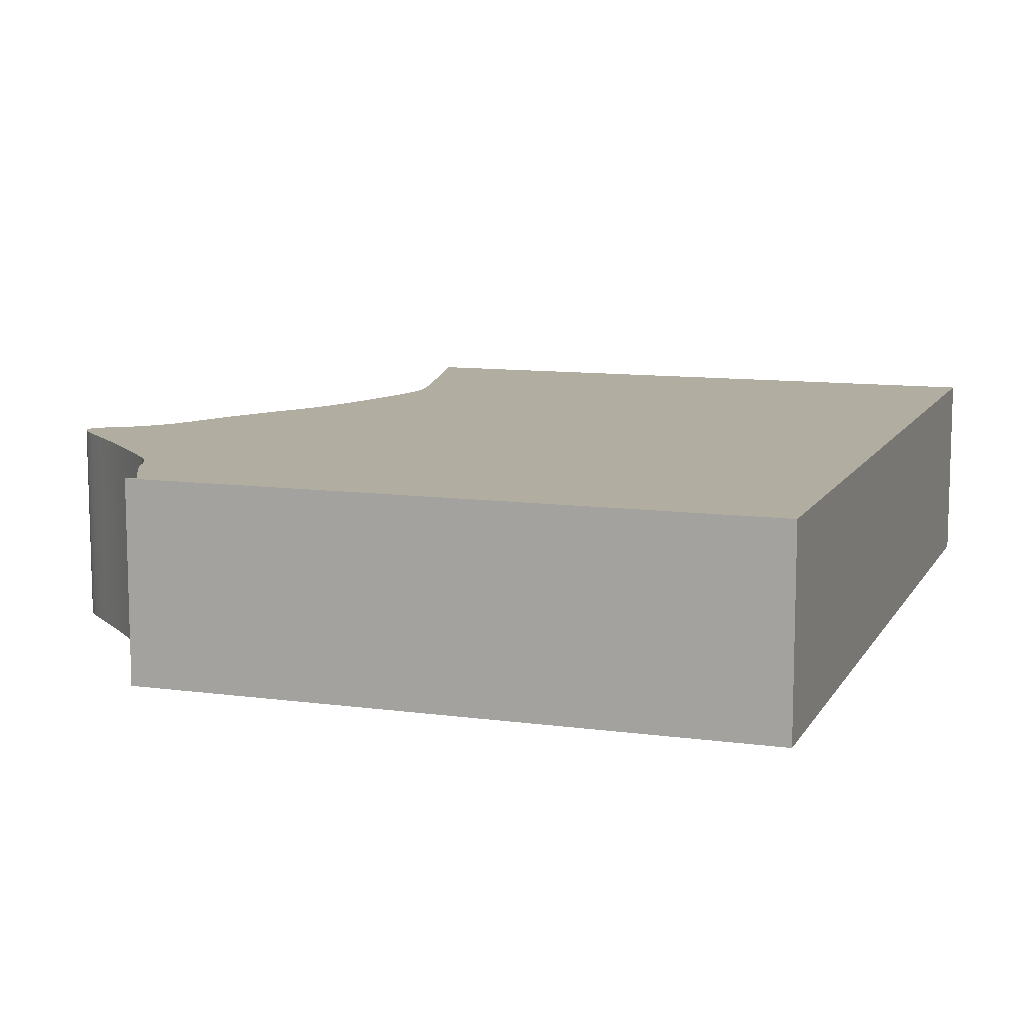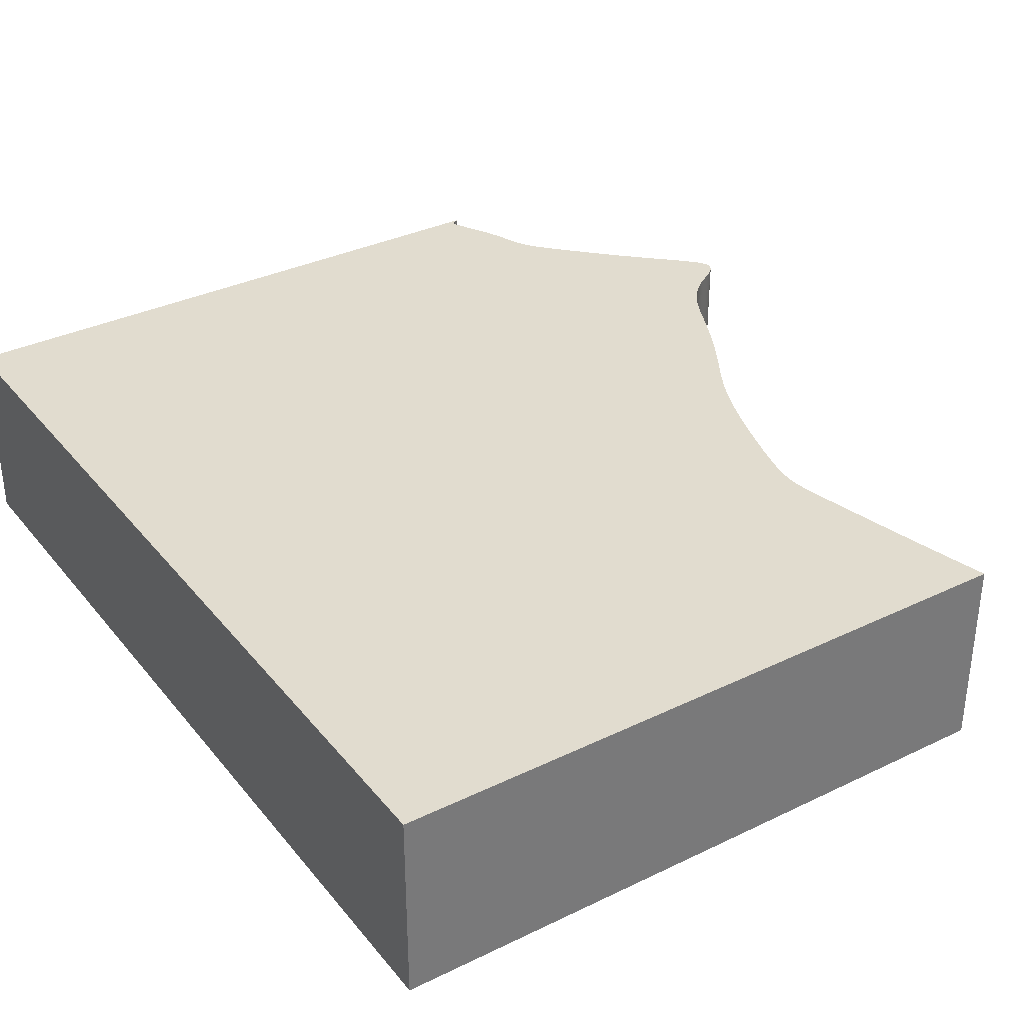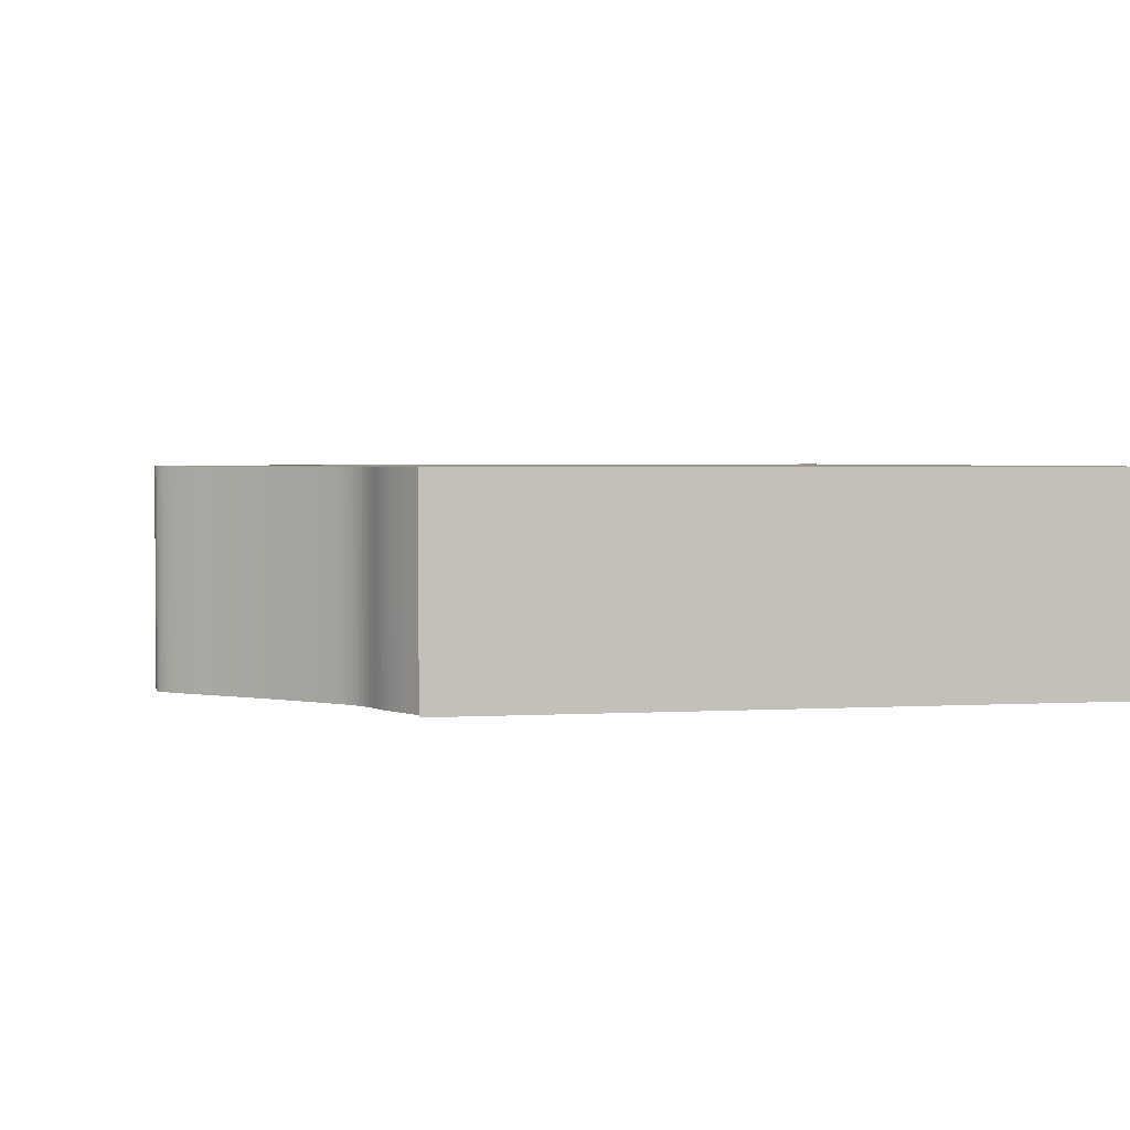
<metadata>
{"format":"obj","ext":"obj","renderer":"f3d","projection":"perspective","resolution":1024,"background":"white","views":[{"elev":10.4,"azim":-161.0,"up":"+Z"},{"elev":34.3,"azim":-33.1,"up":"+Z"},{"elev":2.5,"azim":167.7,"up":"+Z"}]}
</metadata>
<code>
v 0.007714 0.00446 0
v 0.007318 0.004078 0
v 0.007287 0.003739 0
v 0.007452 0.00337 0
v 0.00768 0.002927 0
v 0.00795 0.002408 0
v 0.008262 0.001814 0
v 0.008617 0.001145 0
v 0.009014 0.0004036 0
v 0.009442 -0.0003977 0
v 0.009879 -0.001234 0
v 0.01031 -0.002083 0
v 0.01072 -0.002936 0
v 0.01111 -0.003798 0
v 0.01146 -0.004617 0
v 0.01175 -0.005388 0
v 0.012 -0.00611 0
v 0.01223 -0.006786 0
v 0.01244 -0.007421 0
v 0.01265 -0.00802 0
v 0.01288 -0.008588 0
v 0.01311 -0.00913 0
v 0.01336 -0.009652 0
v 0.01364 -0.01015 0
v 0.01393 -0.01064 0
v 0.01425 -0.01111 0
v 0.01459 -0.01159 0
v 0.01496 -0.01207 0
v 0.01537 -0.01257 0
v 0.01585 -0.01312 0
v 0.01641 -0.01375 0
v 0.01708 -0.01447 0
v 0.01788 -0.01531 0
v 0.01883 -0.01631 0
v 0.01994 -0.01749 0
v 0.0212 -0.01881 0
v 0.0226 -0.02025 0
v 0.02411 -0.02179 0
v 0.0257 -0.02337 0
v 0.02733 -0.02494 0
v 0.02894 -0.02648 0
v 0.0305 -0.02795 0
v 0.03196 -0.02929 0
v 0.03325 -0.03051 0
v 0.03436 -0.03155 0
v 0.03526 -0.03244 0
v 0.03598 -0.03318 0
v 0.03654 -0.03379 0
v 0.03696 -0.03432 0
v 0.03726 -0.03476 0
v 0.03747 -0.03516 0
v 0.03758 -0.03552 0
v 0.03763 -0.03587 0
v 0.03762 -0.0362 0
v 0.03755 -0.03653 0
v 0.03741 -0.03685 0
v 0.03722 -0.03716 0
v 0.03697 -0.03748 0
v 0.03665 -0.0378 0
v 0.03621 -0.03815 0
v 0.03572 -0.0385 0
v 0.03519 -0.03885 0
v 0.03462 -0.03921 0
v 0.03404 -0.03957 0
v 0.03347 -0.03992 0
v 0.03294 -0.04026 0
v 0.03245 -0.04058 0
v 0.03202 -0.04088 0
v 0.03166 -0.04117 0
v 0.03131 -0.04145 0
v 0.03099 -0.04173 0
v 0.0307 -0.042 0
v 0.03042 -0.04228 0
v 0.03016 -0.04255 0
v 0.0299 -0.04281 0
v 0.02965 -0.04308 0
v 0.02941 -0.04335 0
v 0.02918 -0.04362 0
v 0.02895 -0.04389 0
v 0.02873 -0.04417 0
v 0.02851 -0.04445 0
v 0.0283 -0.04474 0
v 0.02809 -0.04504 0
v 0.02788 -0.04536 0
v 0.02767 -0.04568 0
v 0.02746 -0.04602 0
v 0.02725 -0.04637 0
v 0.02704 -0.04675 0
v 0.02681 -0.04717 0
v 0.02658 -0.04762 0
v 0.02633 -0.04811 0
v 0.02607 -0.04865 0
v 0.0258 -0.04924 0
v 0.02549 -0.04988 0
v 0.02517 -0.05059 0
v 0.02481 -0.05137 0
v 0.02442 -0.05221 0
v 0.024 -0.05313 0
v 0.02354 -0.0541 0
v 0.02303 -0.05515 0
v 0.02248 -0.05626 0
v 0.02189 -0.05743 0
v 0.02125 -0.05867 0
v 0.02055 -0.05996 0
v 0.0198 -0.0613 0
v 0.019 -0.0627 0
v 0.01815 -0.06414 0
v 0.01725 -0.06562 0
v 0.01632 -0.06714 0
v 0.01539 -0.0687 0
v 0.01448 -0.07032 0
v 0.01359 -0.07199 0
v 0.01275 -0.0737 0
v 0.01197 -0.07546 0
v 0.01124 -0.07723 0
v 0.01057 -0.07901 0
v 0.009952 -0.08074 0
v 0.00938 -0.08242 0
v 0.008852 -0.08402 0
v 0.008365 -0.08556 0
v 0.007918 -0.08702 0
v 0.007507 -0.0884 0
v 0.007122 -0.08969 0
v 0.006772 -0.09091 0
v 0.006457 -0.09205 0
v 0.006177 -0.09311 0
v 0.00593 -0.09409 0
v 0.005714 -0.09501 0
v 0.005527 -0.09586 0
v 0.00537 -0.09665 0
v 0.00524 -0.09739 0
v 0.005139 -0.09809 0
v 0.005065 -0.09875 0
v 0.005019 -0.09938 0
v 0.005 -0.1 0
v 0.005009 -0.1006 0
v 0.005048 -0.1013 0
v 0.005121 -0.1019 0
v 0.005228 -0.1027 0
v 0.005373 -0.1035 0
v 0.00556 -0.1045 0
v 0.00579 -0.1055 0
v 0.006069 -0.1068 0
v 0.006398 -0.1082 0
v 0.006783 -0.1099 0
v 0.007228 -0.1118 0
v 0.007737 -0.114 0
v 0.008311 -0.1164 0
v 0.008955 -0.1191 0
v 0.009665 -0.1221 0
v 0.01044 -0.1253 0
v 0.01126 -0.1286 0
v 0.01213 -0.132 0
v 0.01302 -0.1355 0
v -0.08698 -0.1355 0
v -0.08698 0.004924 0
v 0.008543 0.004924 0
v 0.007714 0.00446 0.03
v 0.007318 0.004078 0.03
v 0.007287 0.003739 0.03
v 0.007452 0.00337 0.03
v 0.00768 0.002927 0.03
v 0.00795 0.002408 0.03
v 0.008262 0.001814 0.03
v 0.008617 0.001145 0.03
v 0.009014 0.0004036 0.03
v 0.009442 -0.0003977 0.03
v 0.009879 -0.001234 0.03
v 0.01031 -0.002083 0.03
v 0.01072 -0.002936 0.03
v 0.01111 -0.003798 0.03
v 0.01146 -0.004617 0.03
v 0.01175 -0.005388 0.03
v 0.012 -0.00611 0.03
v 0.01223 -0.006786 0.03
v 0.01244 -0.007421 0.03
v 0.01265 -0.00802 0.03
v 0.01288 -0.008588 0.03
v 0.01311 -0.00913 0.03
v 0.01336 -0.009652 0.03
v 0.01364 -0.01015 0.03
v 0.01393 -0.01064 0.03
v 0.01425 -0.01111 0.03
v 0.01459 -0.01159 0.03
v 0.01496 -0.01207 0.03
v 0.01537 -0.01257 0.03
v 0.01585 -0.01312 0.03
v 0.01641 -0.01375 0.03
v 0.01708 -0.01447 0.03
v 0.01788 -0.01531 0.03
v 0.01883 -0.01631 0.03
v 0.01994 -0.01749 0.03
v 0.0212 -0.01881 0.03
v 0.0226 -0.02025 0.03
v 0.02411 -0.02179 0.03
v 0.0257 -0.02337 0.03
v 0.02733 -0.02494 0.03
v 0.02894 -0.02648 0.03
v 0.0305 -0.02795 0.03
v 0.03196 -0.02929 0.03
v 0.03325 -0.03051 0.03
v 0.03436 -0.03155 0.03
v 0.03526 -0.03244 0.03
v 0.03598 -0.03318 0.03
v 0.03654 -0.03379 0.03
v 0.03696 -0.03432 0.03
v 0.03726 -0.03476 0.03
v 0.03747 -0.03516 0.03
v 0.03758 -0.03552 0.03
v 0.03763 -0.03587 0.03
v 0.03762 -0.0362 0.03
v 0.03755 -0.03653 0.03
v 0.03741 -0.03685 0.03
v 0.03722 -0.03716 0.03
v 0.03697 -0.03748 0.03
v 0.03665 -0.0378 0.03
v 0.03621 -0.03815 0.03
v 0.03572 -0.0385 0.03
v 0.03519 -0.03885 0.03
v 0.03462 -0.03921 0.03
v 0.03404 -0.03957 0.03
v 0.03347 -0.03992 0.03
v 0.03294 -0.04026 0.03
v 0.03245 -0.04058 0.03
v 0.03202 -0.04088 0.03
v 0.03166 -0.04117 0.03
v 0.03131 -0.04145 0.03
v 0.03099 -0.04173 0.03
v 0.0307 -0.042 0.03
v 0.03042 -0.04228 0.03
v 0.03016 -0.04255 0.03
v 0.0299 -0.04281 0.03
v 0.02965 -0.04308 0.03
v 0.02941 -0.04335 0.03
v 0.02918 -0.04362 0.03
v 0.02895 -0.04389 0.03
v 0.02873 -0.04417 0.03
v 0.02851 -0.04445 0.03
v 0.0283 -0.04474 0.03
v 0.02809 -0.04504 0.03
v 0.02788 -0.04536 0.03
v 0.02767 -0.04568 0.03
v 0.02746 -0.04602 0.03
v 0.02725 -0.04637 0.03
v 0.02704 -0.04675 0.03
v 0.02681 -0.04717 0.03
v 0.02658 -0.04762 0.03
v 0.02633 -0.04811 0.03
v 0.02607 -0.04865 0.03
v 0.0258 -0.04924 0.03
v 0.02549 -0.04988 0.03
v 0.02517 -0.05059 0.03
v 0.02481 -0.05137 0.03
v 0.02442 -0.05221 0.03
v 0.024 -0.05313 0.03
v 0.02354 -0.0541 0.03
v 0.02303 -0.05515 0.03
v 0.02248 -0.05626 0.03
v 0.02189 -0.05743 0.03
v 0.02125 -0.05867 0.03
v 0.02055 -0.05996 0.03
v 0.0198 -0.0613 0.03
v 0.019 -0.0627 0.03
v 0.01815 -0.06414 0.03
v 0.01725 -0.06562 0.03
v 0.01632 -0.06714 0.03
v 0.01539 -0.0687 0.03
v 0.01448 -0.07032 0.03
v 0.01359 -0.07199 0.03
v 0.01275 -0.0737 0.03
v 0.01197 -0.07546 0.03
v 0.01124 -0.07723 0.03
v 0.01057 -0.07901 0.03
v 0.009952 -0.08074 0.03
v 0.00938 -0.08242 0.03
v 0.008852 -0.08402 0.03
v 0.008365 -0.08556 0.03
v 0.007918 -0.08702 0.03
v 0.007507 -0.0884 0.03
v 0.007122 -0.08969 0.03
v 0.006772 -0.09091 0.03
v 0.006457 -0.09205 0.03
v 0.006177 -0.09311 0.03
v 0.00593 -0.09409 0.03
v 0.005714 -0.09501 0.03
v 0.005527 -0.09586 0.03
v 0.00537 -0.09665 0.03
v 0.00524 -0.09739 0.03
v 0.005139 -0.09809 0.03
v 0.005065 -0.09875 0.03
v 0.005019 -0.09938 0.03
v 0.005 -0.1 0.03
v 0.005009 -0.1006 0.03
v 0.005048 -0.1013 0.03
v 0.005121 -0.1019 0.03
v 0.005228 -0.1027 0.03
v 0.005373 -0.1035 0.03
v 0.00556 -0.1045 0.03
v 0.00579 -0.1055 0.03
v 0.006069 -0.1068 0.03
v 0.006398 -0.1082 0.03
v 0.006783 -0.1099 0.03
v 0.007228 -0.1118 0.03
v 0.007737 -0.114 0.03
v 0.008311 -0.1164 0.03
v 0.008955 -0.1191 0.03
v 0.009665 -0.1221 0.03
v 0.01044 -0.1253 0.03
v 0.01126 -0.1286 0.03
v 0.01213 -0.132 0.03
v 0.01302 -0.1355 0.03
v -0.08698 -0.1355 0.03
v -0.08698 0.004924 0.03
v 0.008543 0.004924 0.03
f 156 157 1
f 154 155 156
f 106 107 108
f 104 105 106
f 102 103 104
f 100 101 102
f 98 99 100
f 96 97 98
f 63 64 65
f 61 62 63
f 59 60 61
f 57 58 59
f 55 56 57
f 53 54 55
f 51 52 53
f 49 50 51
f 47 48 49
f 45 46 47
f 43 44 45
f 16 17 18
f 14 15 16
f 12 13 14
f 10 11 12
f 8 9 10
f 156 1 2
f 153 154 156
f 106 108 109
f 102 104 106
f 98 100 102
f 95 96 98
f 61 63 65
f 57 59 61
f 53 55 57
f 49 51 53
f 45 47 49
f 42 43 45
f 16 18 19
f 12 14 16
f 8 10 12
f 156 2 3
f 152 153 156
f 102 106 109
f 95 98 102
f 61 65 66
f 53 57 61
f 45 49 53
f 12 16 19
f 7 8 12
f 156 3 4
f 151 152 156
f 102 109 110
f 94 95 102
f 53 61 66
f 42 45 53
f 12 19 20
f 6 7 12
f 156 4 5
f 150 151 156
f 94 102 110
f 53 66 67
f 41 42 53
f 12 20 21
f 156 5 6
f 149 150 156
f 94 110 111
f 53 67 68
f 40 41 53
f 6 12 21
f 148 149 156
f 93 94 111
f 53 68 69
f 39 40 53
f 6 21 22
f 147 148 156
f 92 93 111
f 53 69 70
f 38 39 53
f 156 6 22
f 146 147 156
f 91 92 111
f 53 70 71
f 37 38 53
f 156 22 23
f 145 146 156
f 90 91 111
f 37 53 71
f 156 23 24
f 144 145 156
f 89 90 111
f 37 71 72
f 156 24 25
f 143 144 156
f 37 72 73
f 156 25 26
f 142 143 156
f 37 73 74
f 156 26 27
f 141 142 156
f 37 74 75
f 156 27 28
f 140 141 156
f 37 75 76
f 156 28 29
f 139 140 156
f 37 76 77
f 156 29 30
f 138 139 156
f 37 77 78
f 156 30 31
f 137 138 156
f 37 78 79
f 156 31 32
f 136 137 156
f 37 79 80
f 156 32 33
f 135 136 156
f 37 80 81
f 156 33 34
f 134 135 156
f 37 81 82
f 156 34 35
f 133 134 156
f 37 82 83
f 156 35 36
f 132 133 156
f 37 83 84
f 156 36 37
f 131 132 156
f 37 84 85
f 130 131 156
f 37 85 86
f 129 130 156
f 37 86 87
f 128 129 156
f 37 87 88
f 128 156 37
f 37 88 89
f 127 128 37
f 37 89 111
f 126 127 37
f 37 111 112
f 125 126 37
f 37 112 113
f 124 125 37
f 37 113 114
f 123 124 37
f 37 114 115
f 122 123 37
f 37 115 116
f 121 122 37
f 37 116 117
f 120 121 37
f 37 117 118
f 119 120 37
f 37 118 119
f 158 314 313
f 313 312 311
f 265 264 263
f 263 262 261
f 261 260 259
f 259 258 257
f 257 256 255
f 255 254 253
f 222 221 220
f 220 219 218
f 218 217 216
f 216 215 214
f 214 213 212
f 212 211 210
f 210 209 208
f 208 207 206
f 206 205 204
f 204 203 202
f 202 201 200
f 175 174 173
f 173 172 171
f 171 170 169
f 169 168 167
f 167 166 165
f 159 158 313
f 313 311 310
f 266 265 263
f 263 261 259
f 259 257 255
f 255 253 252
f 222 220 218
f 218 216 214
f 214 212 210
f 210 208 206
f 206 204 202
f 202 200 199
f 176 175 173
f 173 171 169
f 169 167 165
f 160 159 313
f 313 310 309
f 266 263 259
f 259 255 252
f 223 222 218
f 218 214 210
f 210 206 202
f 176 173 169
f 169 165 164
f 161 160 313
f 313 309 308
f 267 266 259
f 259 252 251
f 223 218 210
f 210 202 199
f 177 176 169
f 169 164 163
f 162 161 313
f 313 308 307
f 267 259 251
f 224 223 210
f 210 199 198
f 178 177 169
f 163 162 313
f 313 307 306
f 268 267 251
f 225 224 210
f 210 198 197
f 178 169 163
f 313 306 305
f 268 251 250
f 226 225 210
f 210 197 196
f 179 178 163
f 313 305 304
f 268 250 249
f 227 226 210
f 210 196 195
f 179 163 313
f 313 304 303
f 268 249 248
f 228 227 210
f 210 195 194
f 180 179 313
f 313 303 302
f 268 248 247
f 228 210 194
f 181 180 313
f 313 302 301
f 268 247 246
f 229 228 194
f 182 181 313
f 313 301 300
f 230 229 194
f 183 182 313
f 313 300 299
f 231 230 194
f 184 183 313
f 313 299 298
f 232 231 194
f 185 184 313
f 313 298 297
f 233 232 194
f 186 185 313
f 313 297 296
f 234 233 194
f 187 186 313
f 313 296 295
f 235 234 194
f 188 187 313
f 313 295 294
f 236 235 194
f 189 188 313
f 313 294 293
f 237 236 194
f 190 189 313
f 313 293 292
f 238 237 194
f 191 190 313
f 313 292 291
f 239 238 194
f 192 191 313
f 313 291 290
f 240 239 194
f 193 192 313
f 313 290 289
f 241 240 194
f 194 193 313
f 313 289 288
f 242 241 194
f 313 288 287
f 243 242 194
f 313 287 286
f 244 243 194
f 313 286 285
f 245 244 194
f 194 313 285
f 246 245 194
f 194 285 284
f 268 246 194
f 194 284 283
f 269 268 194
f 194 283 282
f 270 269 194
f 194 282 281
f 271 270 194
f 194 281 280
f 272 271 194
f 194 280 279
f 273 272 194
f 194 279 278
f 274 273 194
f 194 278 277
f 275 274 194
f 194 277 276
f 276 275 194
f 158 159 1
f 1 159 2
f 159 160 2
f 2 160 3
f 160 161 3
f 3 161 4
f 161 162 4
f 4 162 5
f 162 163 5
f 5 163 6
f 163 164 6
f 6 164 7
f 164 165 7
f 7 165 8
f 165 166 8
f 8 166 9
f 166 167 9
f 9 167 10
f 167 168 10
f 10 168 11
f 168 169 11
f 11 169 12
f 169 170 12
f 12 170 13
f 170 171 13
f 13 171 14
f 171 172 14
f 14 172 15
f 172 173 15
f 15 173 16
f 173 174 16
f 16 174 17
f 174 175 17
f 17 175 18
f 175 176 18
f 18 176 19
f 176 177 19
f 19 177 20
f 177 178 20
f 20 178 21
f 178 179 21
f 21 179 22
f 179 180 22
f 22 180 23
f 180 181 23
f 23 181 24
f 181 182 24
f 24 182 25
f 182 183 25
f 25 183 26
f 183 184 26
f 26 184 27
f 184 185 27
f 27 185 28
f 185 186 28
f 28 186 29
f 186 187 29
f 29 187 30
f 187 188 30
f 30 188 31
f 188 189 31
f 31 189 32
f 189 190 32
f 32 190 33
f 190 191 33
f 33 191 34
f 191 192 34
f 34 192 35
f 192 193 35
f 35 193 36
f 193 194 36
f 36 194 37
f 194 195 37
f 37 195 38
f 195 196 38
f 38 196 39
f 196 197 39
f 39 197 40
f 197 198 40
f 40 198 41
f 198 199 41
f 41 199 42
f 199 200 42
f 42 200 43
f 200 201 43
f 43 201 44
f 201 202 44
f 44 202 45
f 202 203 45
f 45 203 46
f 203 204 46
f 46 204 47
f 204 205 47
f 47 205 48
f 205 206 48
f 48 206 49
f 206 207 49
f 49 207 50
f 207 208 50
f 50 208 51
f 208 209 51
f 51 209 52
f 209 210 52
f 52 210 53
f 210 211 53
f 53 211 54
f 211 212 54
f 54 212 55
f 212 213 55
f 55 213 56
f 213 214 56
f 56 214 57
f 214 215 57
f 57 215 58
f 215 216 58
f 58 216 59
f 216 217 59
f 59 217 60
f 217 218 60
f 60 218 61
f 218 219 61
f 61 219 62
f 219 220 62
f 62 220 63
f 220 221 63
f 63 221 64
f 221 222 64
f 64 222 65
f 222 223 65
f 65 223 66
f 223 224 66
f 66 224 67
f 224 225 67
f 67 225 68
f 225 226 68
f 68 226 69
f 226 227 69
f 69 227 70
f 227 228 70
f 70 228 71
f 228 229 71
f 71 229 72
f 229 230 72
f 72 230 73
f 230 231 73
f 73 231 74
f 231 232 74
f 74 232 75
f 232 233 75
f 75 233 76
f 233 234 76
f 76 234 77
f 234 235 77
f 77 235 78
f 235 236 78
f 78 236 79
f 236 237 79
f 79 237 80
f 237 238 80
f 80 238 81
f 238 239 81
f 81 239 82
f 239 240 82
f 82 240 83
f 240 241 83
f 83 241 84
f 241 242 84
f 84 242 85
f 242 243 85
f 85 243 86
f 243 244 86
f 86 244 87
f 244 245 87
f 87 245 88
f 245 246 88
f 88 246 89
f 246 247 89
f 89 247 90
f 247 248 90
f 90 248 91
f 248 249 91
f 91 249 92
f 249 250 92
f 92 250 93
f 250 251 93
f 93 251 94
f 251 252 94
f 94 252 95
f 252 253 95
f 95 253 96
f 253 254 96
f 96 254 97
f 254 255 97
f 97 255 98
f 255 256 98
f 98 256 99
f 256 257 99
f 99 257 100
f 257 258 100
f 100 258 101
f 258 259 101
f 101 259 102
f 259 260 102
f 102 260 103
f 260 261 103
f 103 261 104
f 261 262 104
f 104 262 105
f 262 263 105
f 105 263 106
f 263 264 106
f 106 264 107
f 264 265 107
f 107 265 108
f 265 266 108
f 108 266 109
f 266 267 109
f 109 267 110
f 267 268 110
f 110 268 111
f 268 269 111
f 111 269 112
f 269 270 112
f 112 270 113
f 270 271 113
f 113 271 114
f 271 272 114
f 114 272 115
f 272 273 115
f 115 273 116
f 273 274 116
f 116 274 117
f 274 275 117
f 117 275 118
f 275 276 118
f 118 276 119
f 276 277 119
f 119 277 120
f 277 278 120
f 120 278 121
f 278 279 121
f 121 279 122
f 279 280 122
f 122 280 123
f 280 281 123
f 123 281 124
f 281 282 124
f 124 282 125
f 282 283 125
f 125 283 126
f 283 284 126
f 126 284 127
f 284 285 127
f 127 285 128
f 285 286 128
f 128 286 129
f 286 287 129
f 129 287 130
f 287 288 130
f 130 288 131
f 288 289 131
f 131 289 132
f 289 290 132
f 132 290 133
f 290 291 133
f 133 291 134
f 291 292 134
f 134 292 135
f 292 293 135
f 135 293 136
f 293 294 136
f 136 294 137
f 294 295 137
f 137 295 138
f 295 296 138
f 138 296 139
f 296 297 139
f 139 297 140
f 297 298 140
f 140 298 141
f 298 299 141
f 141 299 142
f 299 300 142
f 142 300 143
f 300 301 143
f 143 301 144
f 301 302 144
f 144 302 145
f 302 303 145
f 145 303 146
f 303 304 146
f 146 304 147
f 304 305 147
f 147 305 148
f 305 306 148
f 148 306 149
f 306 307 149
f 149 307 150
f 307 308 150
f 150 308 151
f 308 309 151
f 151 309 152
f 309 310 152
f 152 310 153
f 310 311 153
f 153 311 154
f 311 312 154
f 154 312 155
f 312 313 155
f 155 313 156
f 314 158 157
f 157 158 1
f 313 314 156
f 156 314 157

</code>
